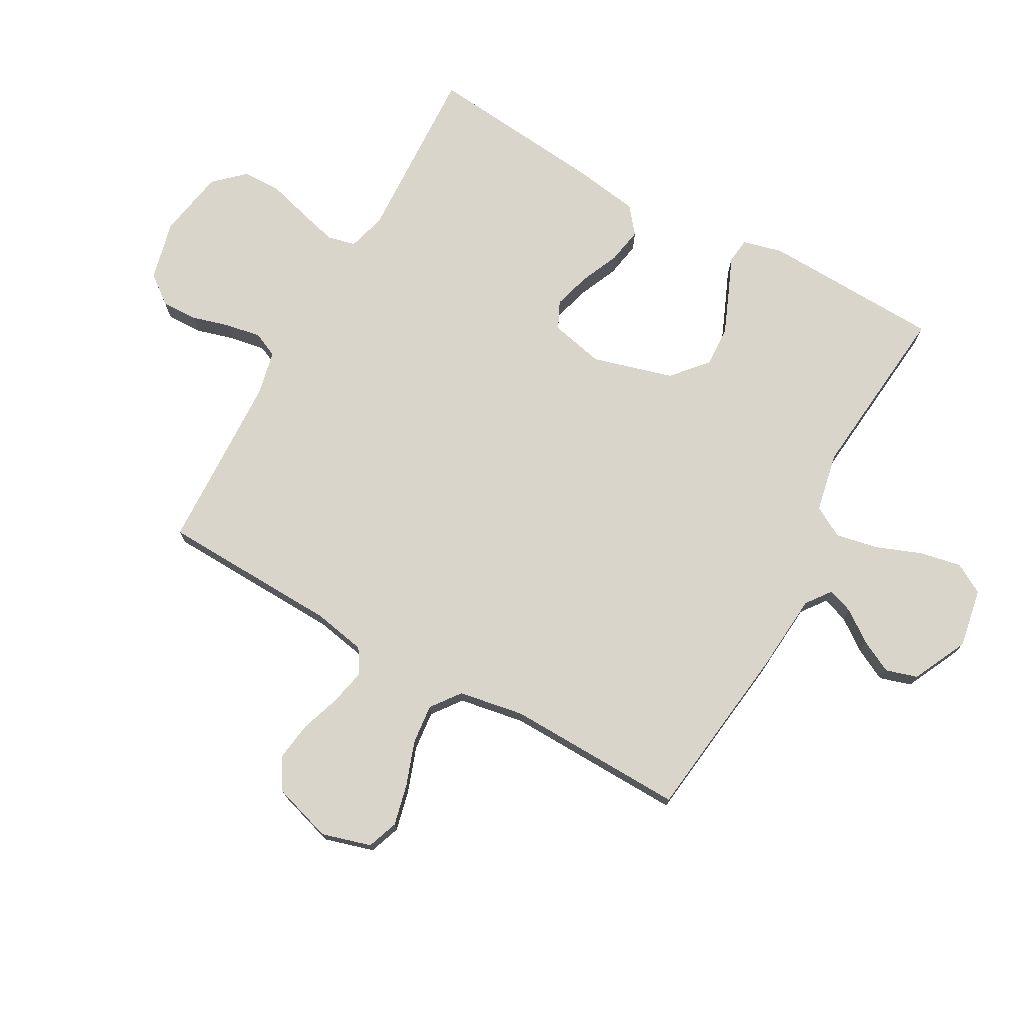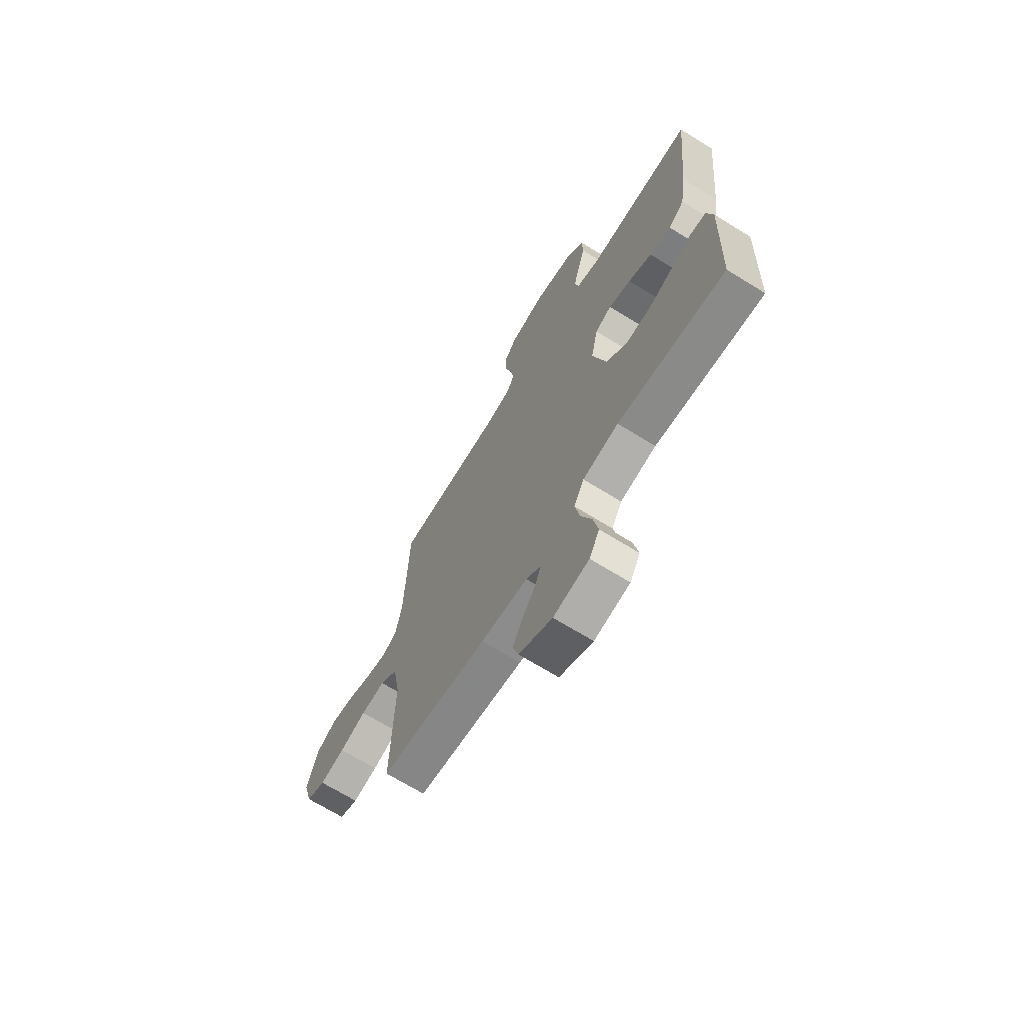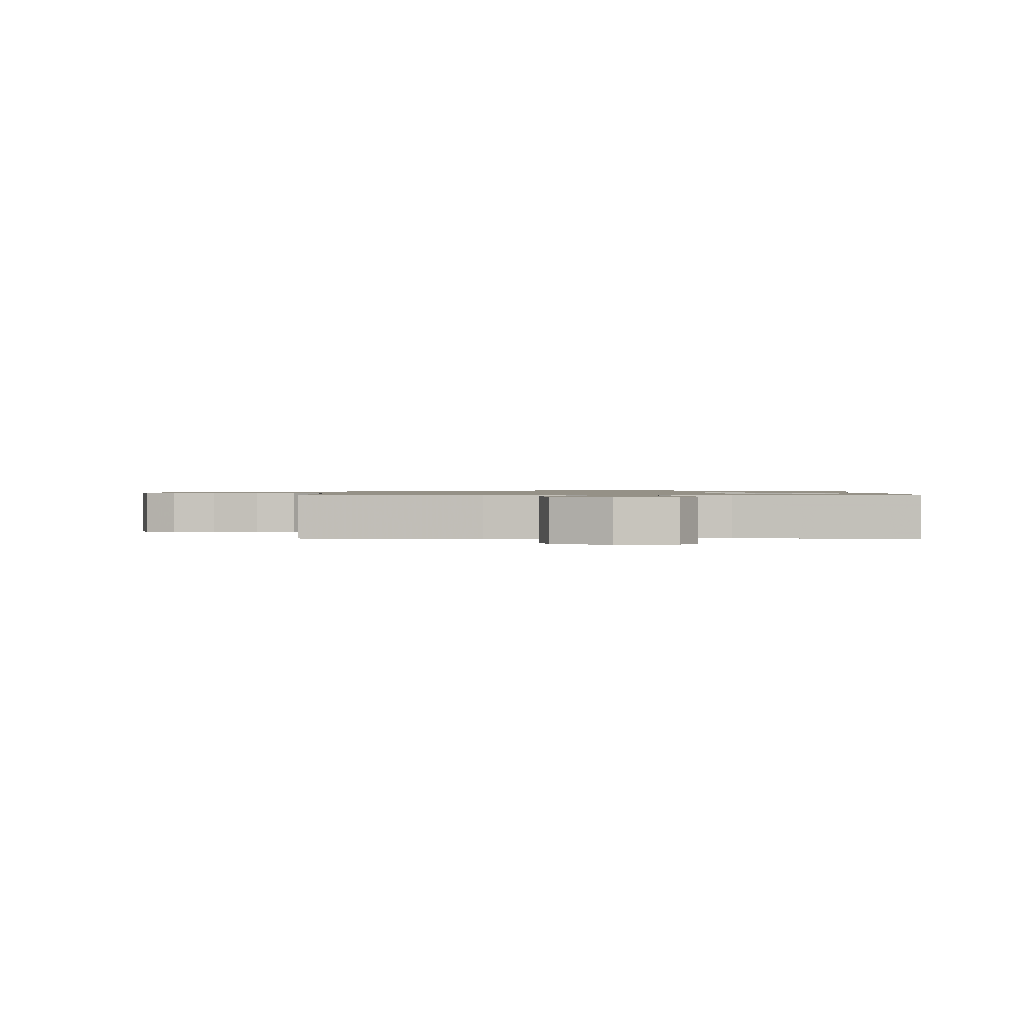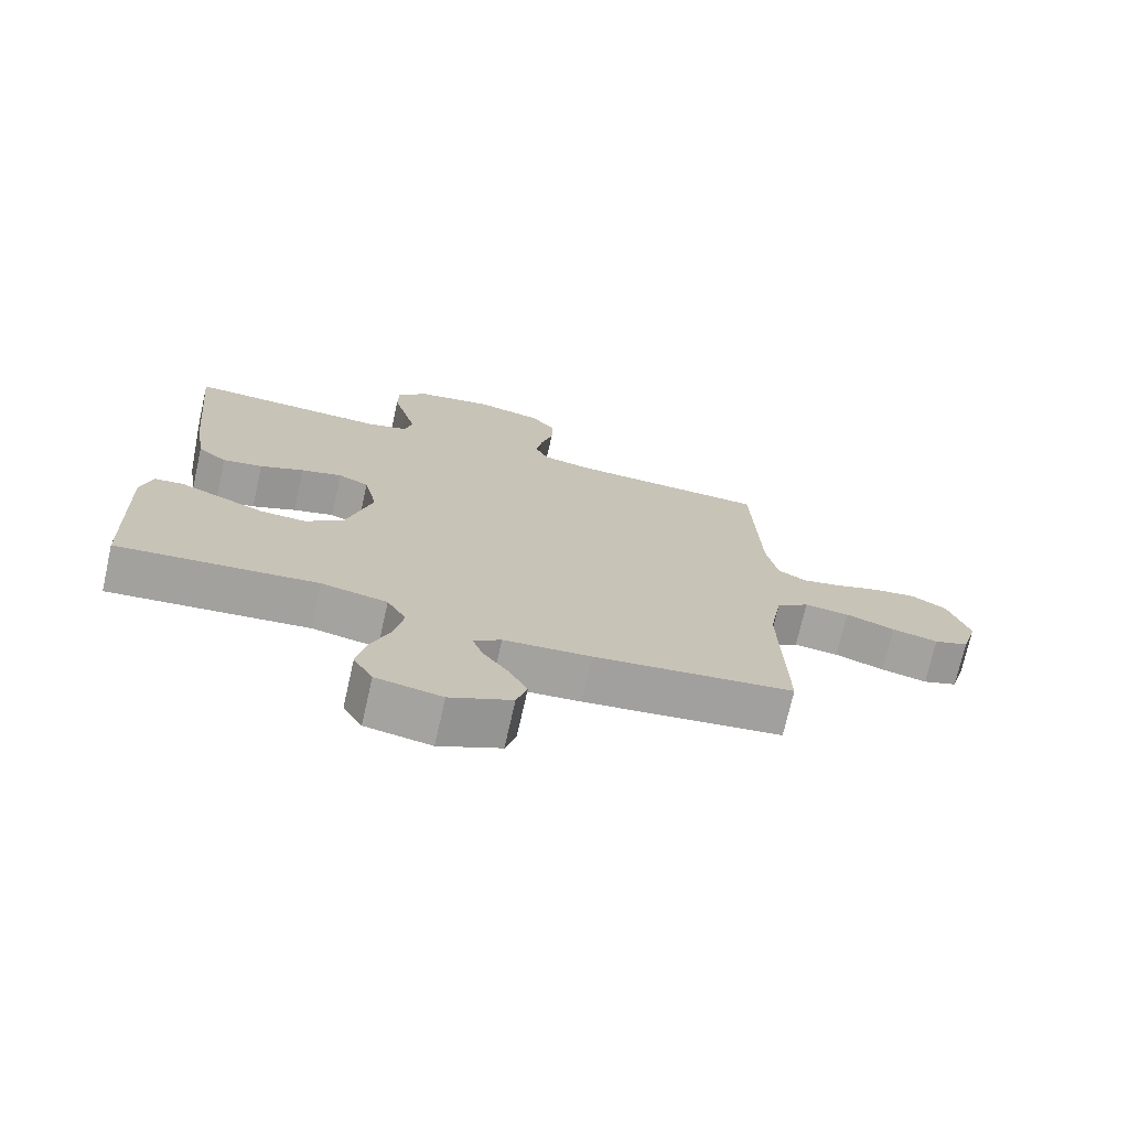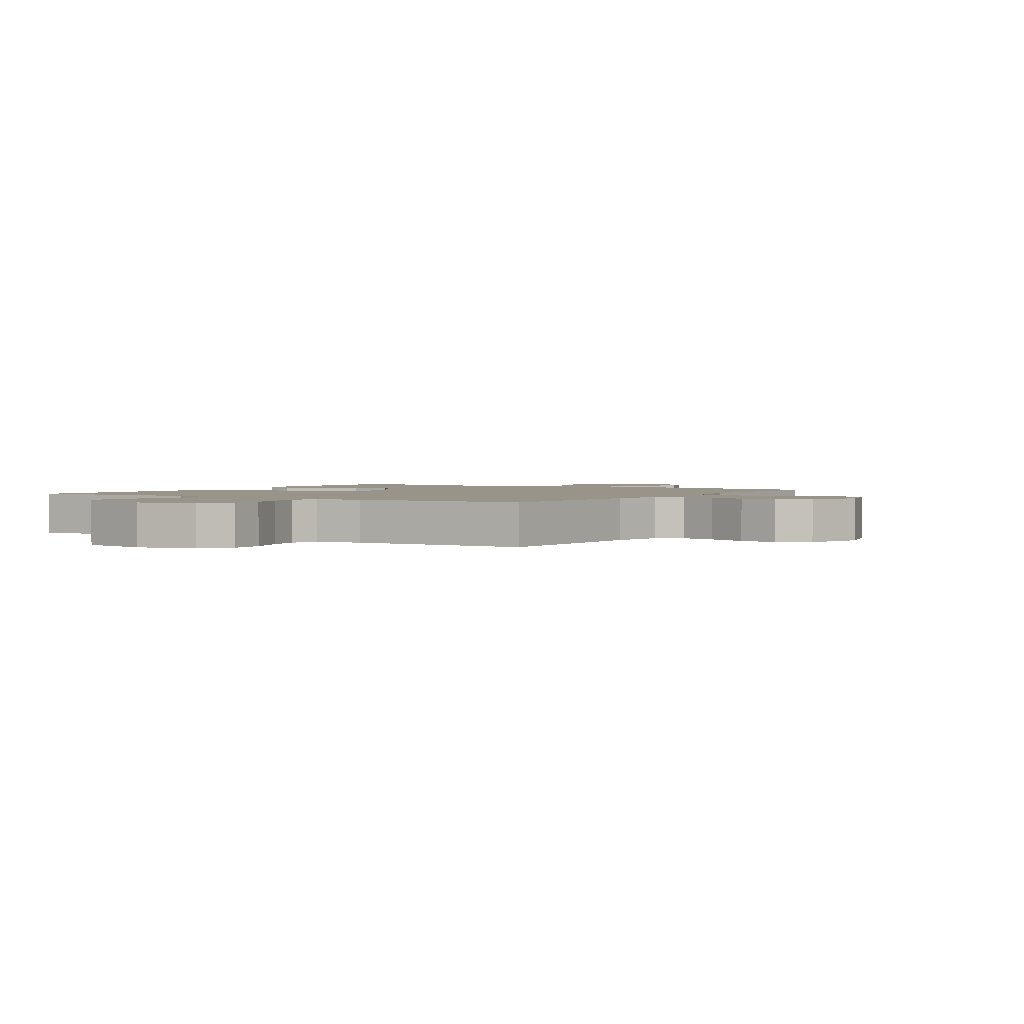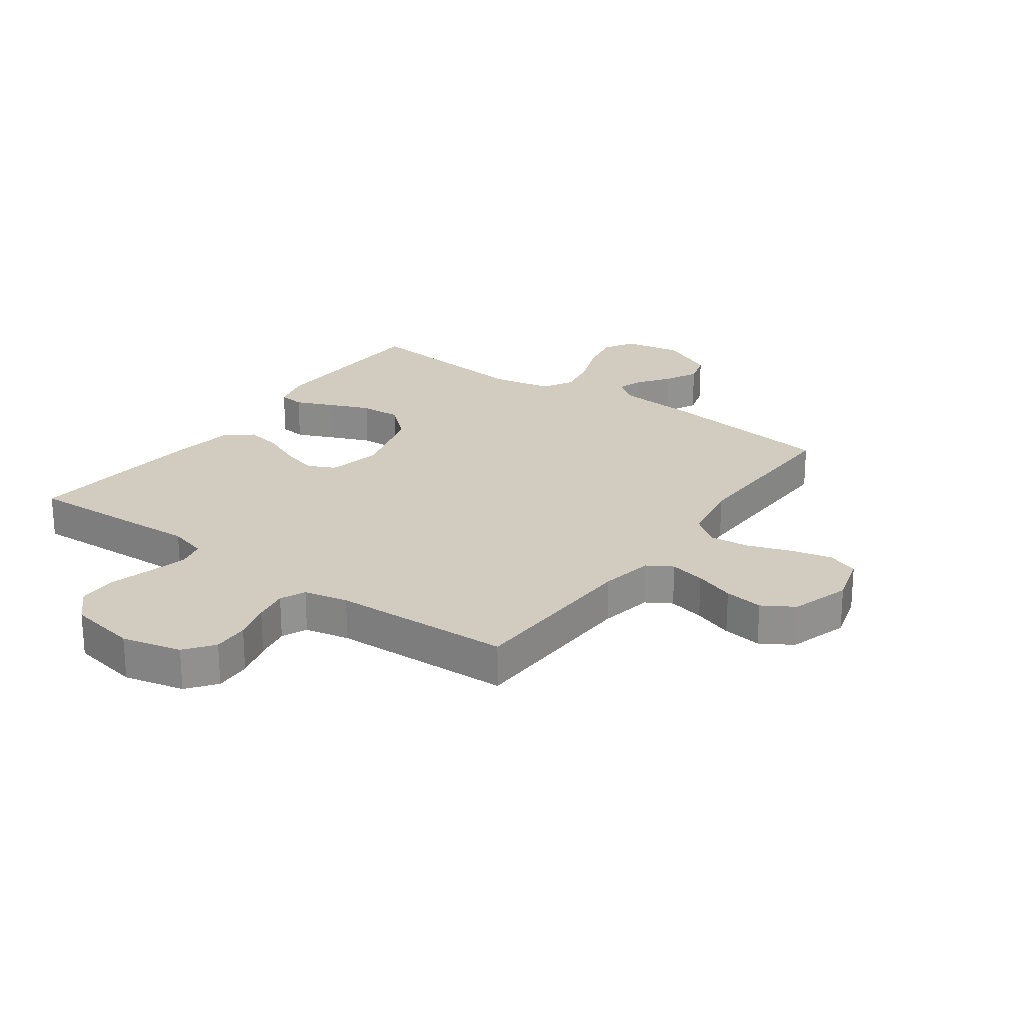
<metadata>
{"format":"obj","ext":"obj","renderer":"f3d","projection":"perspective","resolution":1024,"background":"white","views":[{"elev":74.5,"azim":119.0,"up":"+Y"},{"elev":-68.6,"azim":-121.8,"up":"+Z"},{"elev":0.9,"azim":-178.6,"up":"+Y"},{"elev":-73.0,"azim":-12.7,"up":"+Z"},{"elev":1.9,"azim":32.5,"up":"+Y"},{"elev":24.0,"azim":35.7,"up":"+Y"}]}
</metadata>
<code>
v 0.5 0.07 -0.5
v 0.2 0.07 -0.538
v 0.069 0.07 -0.549
v 0.028 0.07 -0.58
v 0.043 0.07 -0.623
v 0.081 0.07 -0.675
v 0.109 0.07 -0.73
v 0.093 0.07 -0.783
v 0 0.07 -0.828
v -0.099 0.07 -0.81
v -0.128 0.07 -0.759
v -0.114 0.07 -0.689
v -0.085 0.07 -0.613
v -0.071 0.07 -0.542
v -0.1 0.07 -0.49
v -0.2 0.07 -0.47
v -0.5 0.07 -0.5
v -0.511 0.07 -0.2
v -0.494 0.07 -0.133
v -0.451 0.07 -0.128
v -0.39 0.07 -0.154
v -0.32 0.07 -0.183
v -0.251 0.07 -0.186
v -0.193 0.07 -0.135
v -0.155 0.07 0
v -0.175 0.07 0.09
v -0.221 0.07 0.112
v -0.283 0.07 0.094
v -0.349 0.07 0.065
v -0.409 0.07 0.054
v -0.453 0.07 0.089
v -0.47 0.07 0.2
v -0.5 0.07 0.5
v -0.2 0.07 0.487
v -0.136 0.07 0.505
v -0.125 0.07 0.552
v -0.142 0.07 0.617
v -0.162 0.07 0.688
v -0.161 0.07 0.753
v -0.115 0.07 0.803
v 0 0.07 0.824
v 0.1 0.07 0.8
v 0.137 0.07 0.752
v 0.135 0.07 0.691
v 0.117 0.07 0.627
v 0.107 0.07 0.569
v 0.126 0.07 0.527
v 0.2 0.07 0.511
v 0.5 0.07 0.5
v 0.511 0.07 0.2
v 0.528 0.07 0.111
v 0.57 0.07 0.086
v 0.63 0.07 0.099
v 0.697 0.07 0.122
v 0.762 0.07 0.131
v 0.815 0.07 0.099
v 0.846 0.07 0
v 0.822 0.07 -0.083
v 0.77 0.07 -0.102
v 0.701 0.07 -0.086
v 0.627 0.07 -0.06
v 0.56 0.07 -0.053
v 0.511 0.07 -0.09
v 0.492 0.07 -0.2
v 0.5 0 -0.5
v 0.2 0 -0.538
v 0.069 0 -0.549
v 0.028 0 -0.58
v 0.043 0 -0.623
v 0.081 0 -0.675
v 0.109 0 -0.73
v 0.093 0 -0.783
v 0 0 -0.828
v -0.099 0 -0.81
v -0.128 0 -0.759
v -0.114 0 -0.689
v -0.085 0 -0.613
v -0.071 0 -0.542
v -0.1 0 -0.49
v -0.2 0 -0.47
v -0.5 0 -0.5
v -0.511 0 -0.2
v -0.494 0 -0.133
v -0.451 0 -0.128
v -0.39 0 -0.154
v -0.32 0 -0.183
v -0.251 0 -0.186
v -0.193 0 -0.135
v -0.155 0 0
v -0.175 0 0.09
v -0.221 0 0.112
v -0.283 0 0.094
v -0.349 0 0.065
v -0.409 0 0.054
v -0.453 0 0.089
v -0.47 0 0.2
v -0.5 0 0.5
v -0.2 0 0.487
v -0.136 0 0.505
v -0.125 0 0.552
v -0.142 0 0.617
v -0.162 0 0.688
v -0.161 0 0.753
v -0.115 0 0.803
v 0 0 0.824
v 0.1 0 0.8
v 0.137 0 0.752
v 0.135 0 0.691
v 0.117 0 0.627
v 0.107 0 0.569
v 0.126 0 0.527
v 0.2 0 0.511
v 0.5 0 0.5
v 0.511 0 0.2
v 0.528 0 0.111
v 0.57 0 0.086
v 0.63 0 0.099
v 0.697 0 0.122
v 0.762 0 0.131
v 0.815 0 0.099
v 0.846 0 0
v 0.822 0 -0.083
v 0.77 0 -0.102
v 0.701 0 -0.086
v 0.627 0 -0.06
v 0.56 0 -0.053
v 0.511 0 -0.09
v 0.492 0 -0.2
f 58 59 60 61
f 56 57 58 61
f 56 61 62
f 53 54 55 56
f 52 53 56 62
f 51 52 62 63
f 48 49 50
f 47 48 50 51
f 42 43 44 45
f 42 45 46
f 41 42 46
f 40 41 46
f 37 38 39 40
f 36 37 40 46
f 35 36 46 47
f 31 32 33 34
f 28 29 30 31
f 27 28 31 34
f 26 27 34 35
f 18 19 20 21
f 16 17 18 21
f 15 16 21 22
f 10 11 12 13
f 10 13 14
f 9 10 14
f 8 9 14
f 5 6 7 8
f 4 5 8 14
f 3 4 14 15
f 64 1 2 3
f 25 26 35 47
f 24 25 47 51
f 23 24 51 63
f 15 22 23
f 23 63 64
f 3 15 23 64
f 125 124 123 122
f 125 122 121 120
f 126 125 120
f 120 119 118 117
f 126 120 117 116
f 127 126 116 115
f 114 113 112
f 115 114 112 111
f 109 108 107 106
f 110 109 106
f 110 106 105
f 110 105 104
f 104 103 102 101
f 110 104 101 100
f 111 110 100 99
f 98 97 96 95
f 95 94 93 92
f 98 95 92 91
f 99 98 91 90
f 85 84 83 82
f 85 82 81 80
f 86 85 80 79
f 77 76 75 74
f 78 77 74
f 78 74 73
f 78 73 72
f 72 71 70 69
f 78 72 69 68
f 79 78 68 67
f 67 66 65 128
f 111 99 90 89
f 115 111 89 88
f 127 115 88 87
f 87 86 79
f 128 127 87
f 128 87 79 67
f 1 65 66 2
f 2 66 67 3
f 3 67 68 4
f 4 68 69 5
f 5 69 70 6
f 6 70 71 7
f 7 71 72 8
f 8 72 73 9
f 9 73 74 10
f 10 74 75 11
f 11 75 76 12
f 12 76 77 13
f 13 77 78 14
f 14 78 79 15
f 15 79 80 16
f 16 80 81 17
f 17 81 82 18
f 18 82 83 19
f 19 83 84 20
f 20 84 85 21
f 21 85 86 22
f 22 86 87 23
f 23 87 88 24
f 24 88 89 25
f 25 89 90 26
f 26 90 91 27
f 27 91 92 28
f 28 92 93 29
f 29 93 94 30
f 30 94 95 31
f 31 95 96 32
f 32 96 97 33
f 33 97 98 34
f 34 98 99 35
f 35 99 100 36
f 36 100 101 37
f 37 101 102 38
f 38 102 103 39
f 39 103 104 40
f 40 104 105 41
f 41 105 106 42
f 42 106 107 43
f 43 107 108 44
f 44 108 109 45
f 45 109 110 46
f 46 110 111 47
f 47 111 112 48
f 48 112 113 49
f 49 113 114 50
f 50 114 115 51
f 51 115 116 52
f 52 116 117 53
f 53 117 118 54
f 54 118 119 55
f 55 119 120 56
f 56 120 121 57
f 57 121 122 58
f 58 122 123 59
f 59 123 124 60
f 60 124 125 61
f 61 125 126 62
f 62 126 127 63
f 63 127 128 64
f 64 128 65 1

</code>
